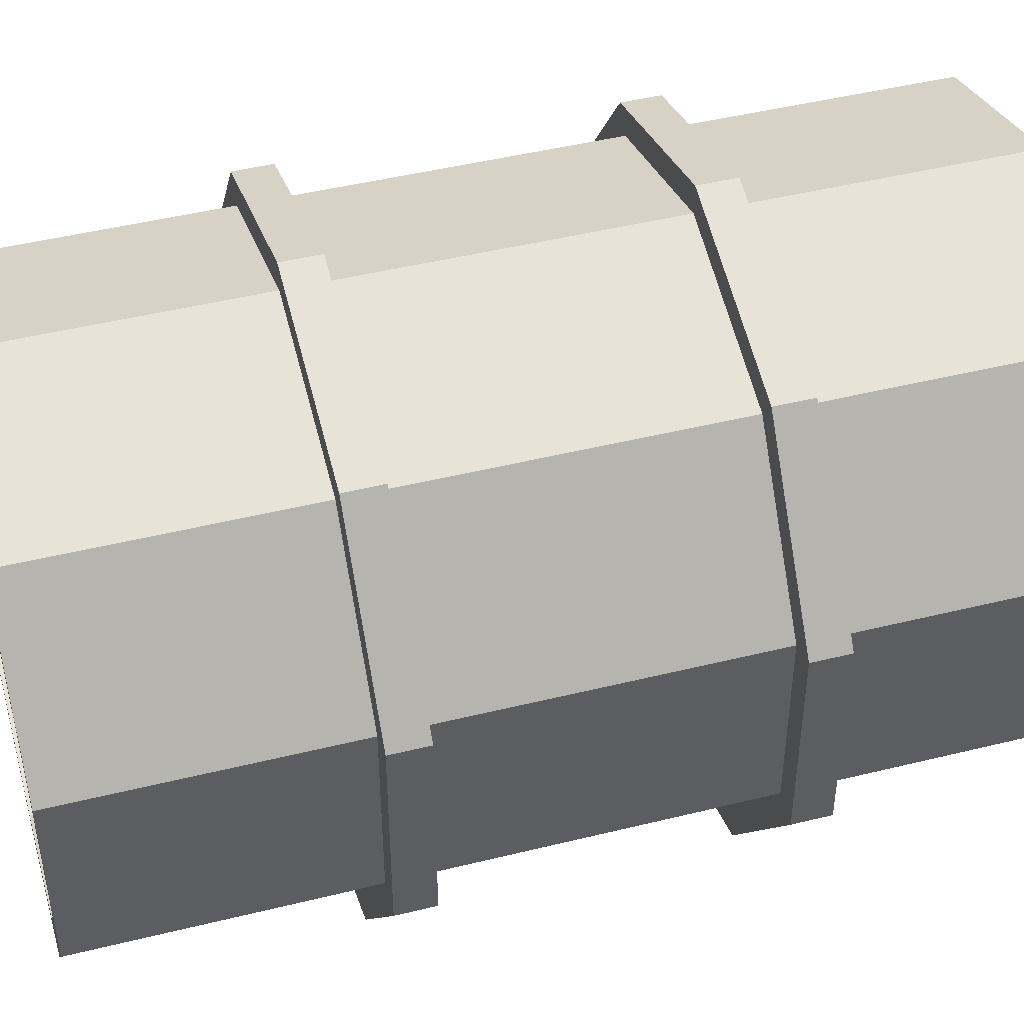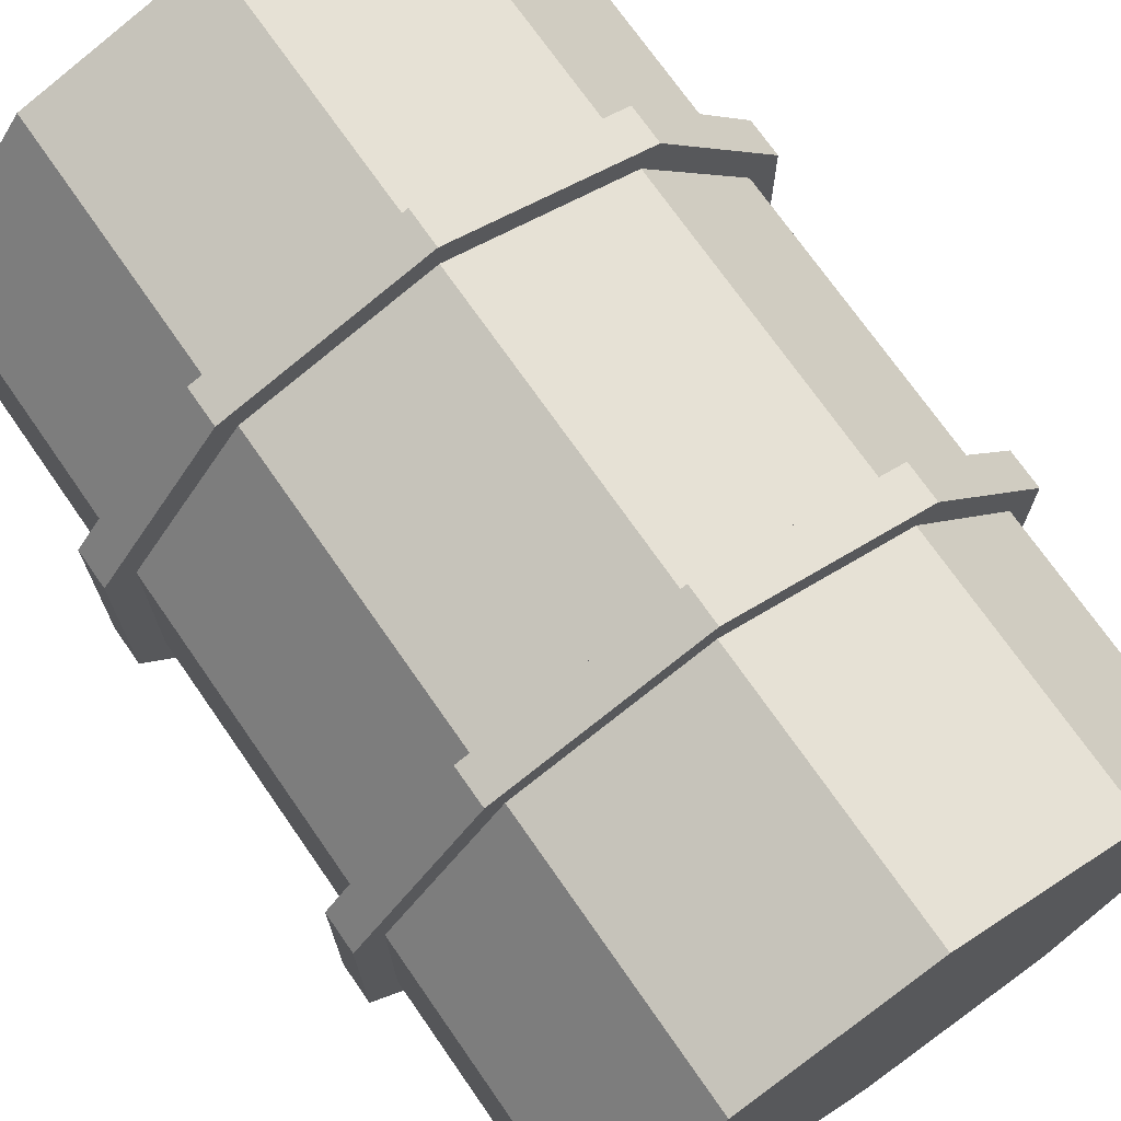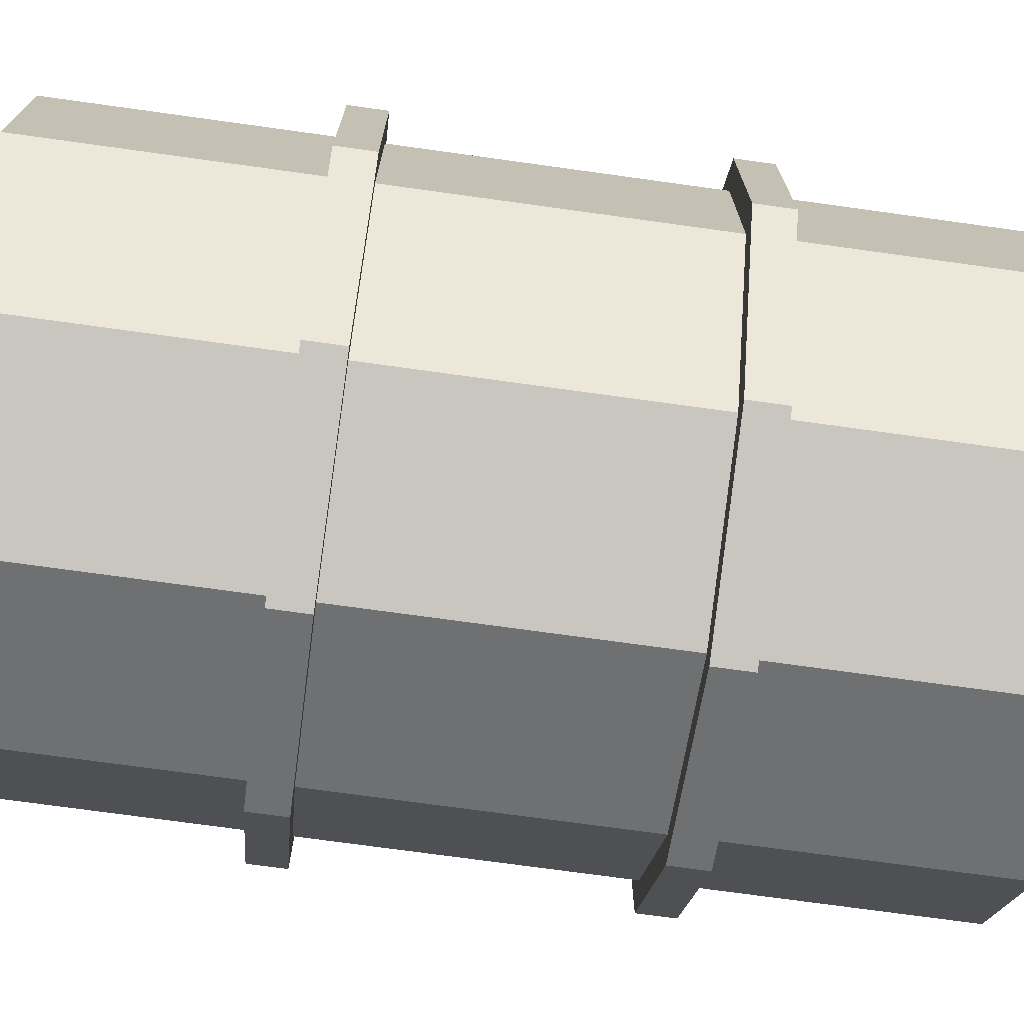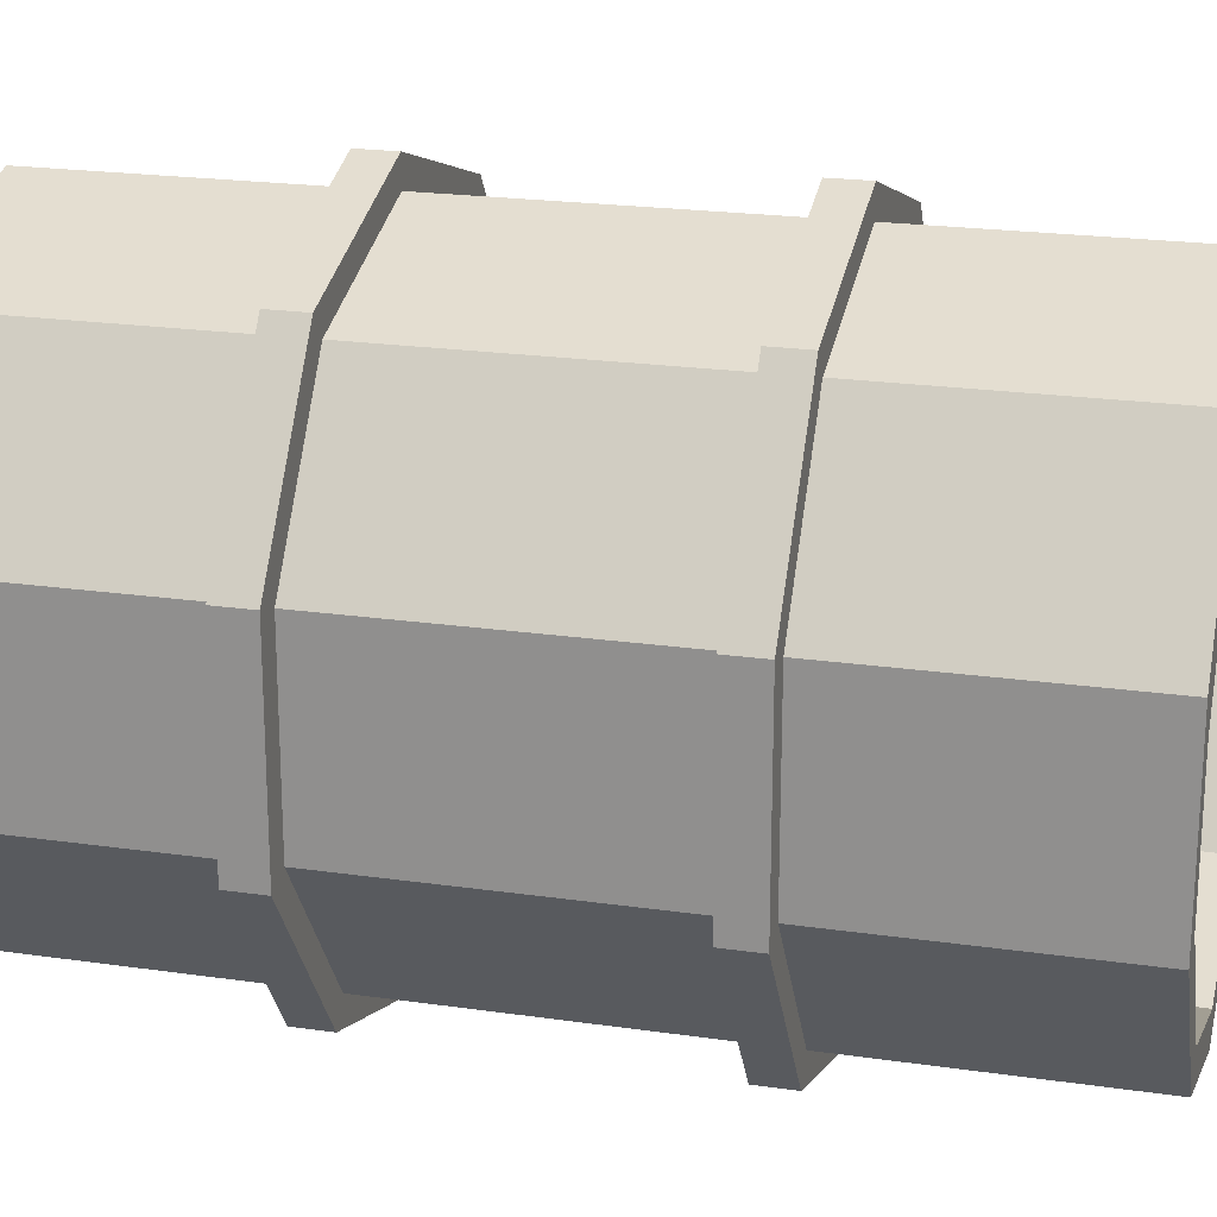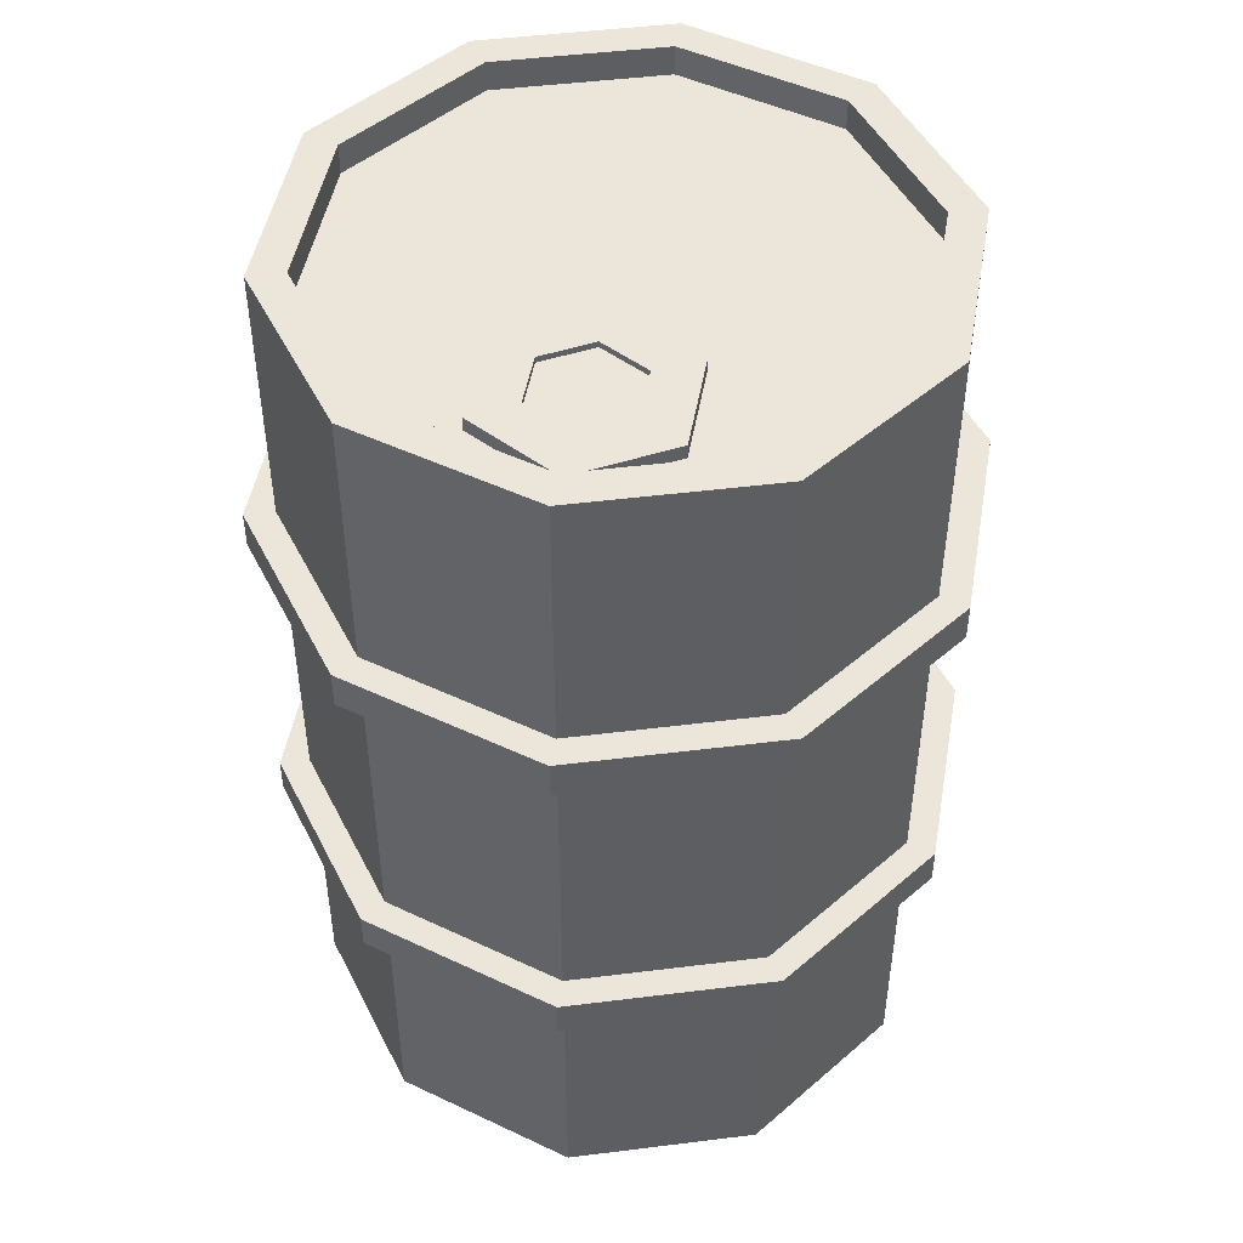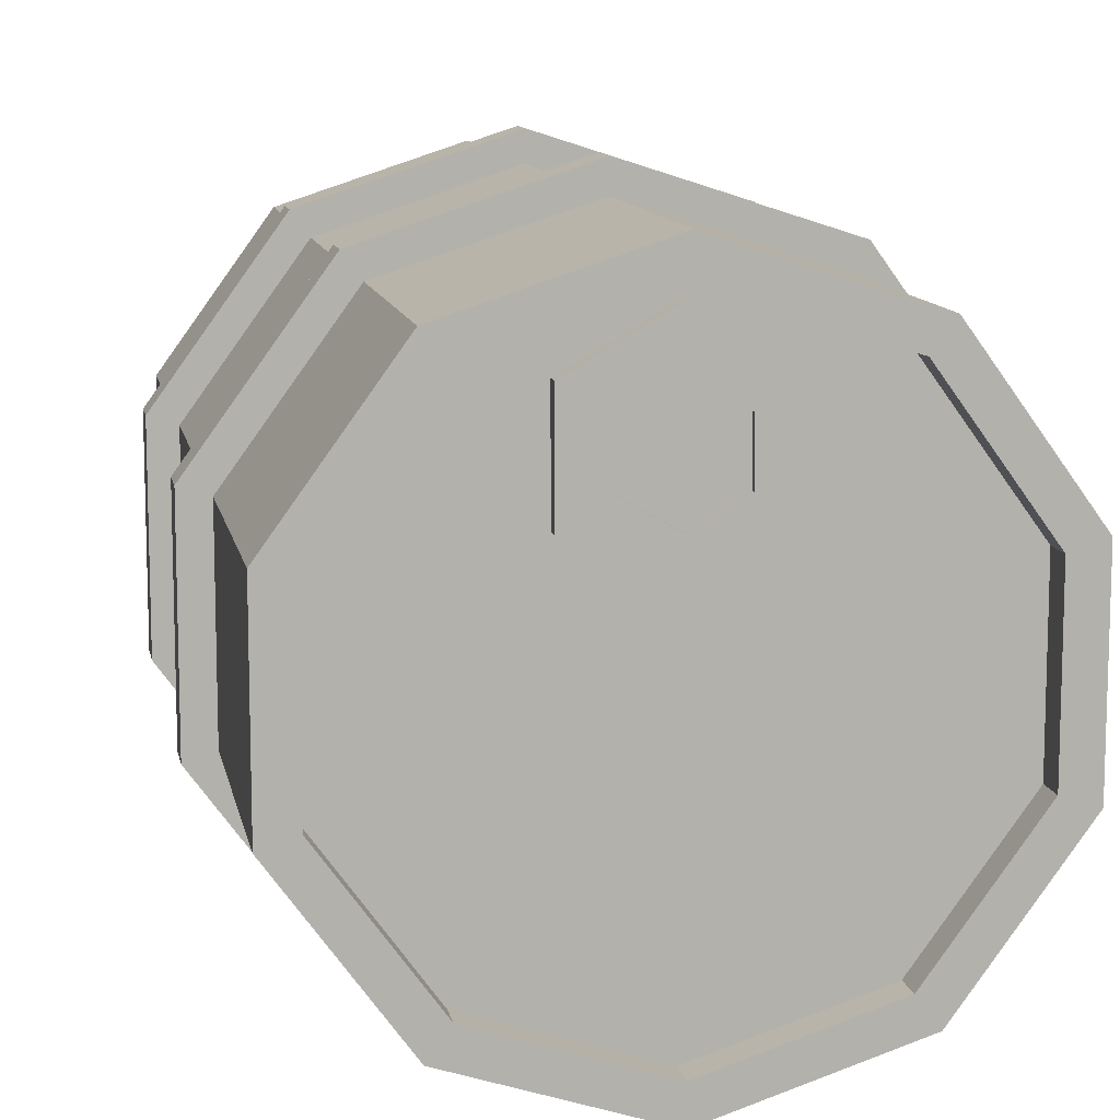
<metadata>
{"format":"obj","ext":"obj","renderer":"f3d","projection":"perspective","resolution":1024,"background":"white","views":[{"elev":46.1,"azim":-105.8,"up":"+Z"},{"elev":72.0,"azim":-34.8,"up":"+Z"},{"elev":-72.9,"azim":82.1,"up":"+Z"},{"elev":21.2,"azim":104.5,"up":"+Z"},{"elev":47.8,"azim":10.0,"up":"+Y"},{"elev":11.2,"azim":169.2,"up":"+Z"}]}
</metadata>
<code>
o OilDrum_01_Cylinder.004
v 0 1.329 0.1274
v 0 1.469 0.3742
v 0.4506 1.329 0.3876
v 0.2369 1.469 0.511
v 0.4506 1.329 0.9079
v 0.2369 1.469 0.7845
v -0 1.329 1.168
v -0 1.469 0.9213
v -0.4506 1.329 0.9079
v -0.2369 1.469 0.7845
v -0.4506 1.329 0.3876
v -0.2369 1.469 0.511
v 0.4506 1.469 0.3876
v 0 1.469 0.1274
v 0.4506 1.469 0.9079
v -0 1.469 1.168
v -0.4506 1.469 0.9079
v -0.4506 1.469 0.3876
v 0.2369 1.438 0.511
v 0 1.438 0.3742
v 0.2369 1.438 0.7845
v -0 1.438 0.9213
v -0.2369 1.438 0.7845
v -0.2369 1.438 0.511
v -0 -3.147 -1.722
v -0 1.553 -1.545
v 0.9208 -3.147 -1.423
v 0.8166 1.553 -1.279
v 1.49 -3.147 -0.6395
v 1.321 1.553 -0.5848
v 1.49 -3.147 0.3286
v 1.321 1.553 0.2739
v 0.9208 -3.147 1.112
v 0.8166 1.553 0.9685
v -0 -3.147 1.411
v -0 1.553 1.234
v -0.9208 -3.147 1.112
v -0.8166 1.553 0.9685
v -1.49 -3.147 0.3286
v -1.321 1.553 0.2739
v -1.49 -3.147 -0.6395
v -1.321 1.553 -0.5848
v -0.9208 -3.147 -1.423
v -0.8166 1.553 -1.279
v 0.9208 1.553 -1.423
v -0 1.553 -1.722
v 1.49 1.553 -0.6395
v 1.49 1.553 0.3286
v 0.9208 1.553 1.112
v -0 1.553 1.411
v -0.9208 1.553 1.112
v -1.49 1.553 0.3286
v -1.49 1.553 -0.6395
v -0.9208 1.553 -1.423
v 0.8166 1.399 -1.279
v -0 1.399 -1.545
v 1.321 1.399 -0.5848
v 1.321 1.399 0.2739
v 0.8166 1.399 0.9685
v -0 1.399 1.234
v -0.8166 1.399 0.9685
v -1.321 1.399 0.2739
v -1.321 1.399 -0.5848
v -0.8166 1.399 -1.279
v -0 -1.58 -1.722
v -0 -0.01361 -1.722
v 0.9208 -0.01361 -1.423
v 0.9208 -1.58 -1.423
v 1.49 -0.01361 -0.6395
v 1.49 -1.58 -0.6395
v 1.49 -0.01361 0.3286
v 1.49 -1.58 0.3286
v 0.9208 -0.01361 1.112
v 0.9208 -1.58 1.112
v -0 -0.01361 1.411
v -0 -1.58 1.411
v -0.9208 -0.01361 1.112
v -0.9208 -1.58 1.112
v -1.49 -0.01361 0.3286
v -1.49 -1.58 0.3286
v -1.49 -0.01361 -0.6395
v -1.49 -1.58 -0.6395
v -0.9208 -0.01361 -1.423
v -0.9208 -1.58 -1.423
v -0 -1.58 -1.87
v -0 -0.01361 -1.87
v 1.008 -0.01361 -1.543
v 1.008 -1.58 -1.543
v 1.631 -0.01361 -0.6853
v 1.631 -1.58 -0.6853
v 1.631 -0.01361 0.3744
v 1.631 -1.58 0.3744
v 1.008 -0.01361 1.232
v 1.008 -1.58 1.232
v -0 -0.01361 1.559
v -0 -1.58 1.559
v -1.008 -0.01361 1.232
v -1.008 -1.58 1.232
v -1.631 -0.01361 0.3744
v -1.631 -1.58 0.3744
v -1.631 -0.01361 -0.6853
v -1.631 -1.58 -0.6853
v -1.008 -0.01361 -1.543
v -1.008 -1.58 -1.543
v -0 -1.773 -1.87
v -0 0.179 -1.87
v 1.008 0.179 -1.543
v 1.008 -1.773 -1.543
v 1.631 0.179 -0.6853
v 1.631 -1.773 -0.6853
v 1.631 0.179 0.3744
v 1.631 -1.773 0.3744
v 1.008 0.179 1.232
v 1.008 -1.773 1.232
v -0 0.179 1.559
v -0 -1.773 1.559
v -1.008 0.179 1.232
v -1.008 -1.773 1.232
v -1.631 0.179 0.3744
v -1.631 -1.773 0.3744
v -1.631 0.179 -0.6853
v -1.631 -1.773 -0.6853
v -1.008 0.179 -1.543
v -1.008 -1.773 -1.543
f 14 3 1
f 13 5 3
f 15 7 5
f 16 9 7
f 10 24 12
f 17 11 9
f 18 1 11
f 3 7 11
f 4 14 2
f 4 15 13
f 8 15 6
f 10 16 8
f 12 17 10
f 2 18 12
f 20 23 21
f 6 22 8
f 2 19 4
f 12 20 2
f 8 23 10
f 4 21 6
f 14 13 3
f 13 15 5
f 15 16 7
f 16 17 9
f 10 23 24
f 17 18 11
f 18 14 1
f 11 1 3
f 3 5 7
f 7 9 11
f 4 13 14
f 4 6 15
f 8 16 15
f 10 17 16
f 12 18 17
f 2 14 18
f 21 19 20
f 20 24 23
f 23 22 21
f 6 21 22
f 2 20 19
f 12 24 20
f 8 22 23
f 4 19 21
f 46 67 66
f 45 69 67
f 47 71 69
f 48 73 71
f 49 75 73
f 50 77 75
f 51 79 77
f 52 81 79
f 34 60 36
f 53 83 81
f 54 66 83
f 27 31 39
f 28 46 26
f 30 45 28
f 30 48 47
f 32 49 48
f 36 49 34
f 38 50 36
f 40 51 38
f 40 53 52
f 44 53 42
f 26 54 44
f 63 61 59
f 28 57 30
f 42 64 44
f 36 61 38
f 30 58 32
f 44 56 26
f 38 62 40
f 32 59 34
f 26 55 28
f 40 63 42
f 84 25 43
f 83 65 84
f 82 43 41
f 81 84 82
f 80 41 39
f 79 82 80
f 78 39 37
f 77 80 78
f 76 37 35
f 75 78 76
f 74 35 33
f 73 76 74
f 72 33 31
f 71 74 72
f 70 31 29
f 69 72 70
f 68 29 27
f 67 70 68
f 65 27 25
f 66 68 65
f 80 98 78
f 92 70 72
f 79 97 99
f 85 84 65
f 69 91 71
f 98 76 78
f 83 86 66
f 90 68 70
f 75 97 77
f 104 82 84
f 67 89 69
f 96 74 76
f 81 103 83
f 88 65 68
f 75 93 95
f 102 80 82
f 66 87 67
f 74 92 72
f 79 101 81
f 71 93 73
f 118 96 98
f 103 106 86
f 110 88 90
f 95 117 97
f 104 122 102
f 87 109 89
f 96 114 94
f 103 121 123
f 108 85 88
f 95 113 115
f 122 100 102
f 86 107 87
f 94 112 92
f 99 121 101
f 91 113 93
f 120 98 100
f 112 90 92
f 97 119 99
f 85 124 104
f 89 111 91
f 117 109 106
f 118 110 105
f 46 45 67
f 45 47 69
f 47 48 71
f 48 49 73
f 49 50 75
f 50 51 77
f 51 52 79
f 52 53 81
f 34 59 60
f 53 54 83
f 54 46 66
f 43 25 27
f 27 29 31
f 31 33 39
f 33 35 39
f 35 37 39
f 39 41 43
f 43 27 39
f 28 45 46
f 30 47 45
f 30 32 48
f 32 34 49
f 36 50 49
f 38 51 50
f 40 52 51
f 40 42 53
f 44 54 53
f 26 46 54
f 57 55 56
f 56 64 63
f 63 62 61
f 61 60 59
f 59 58 57
f 57 56 59
f 56 63 59
f 28 55 57
f 42 63 64
f 36 60 61
f 30 57 58
f 44 64 56
f 38 61 62
f 32 58 59
f 26 56 55
f 40 62 63
f 84 65 25
f 83 66 65
f 82 84 43
f 81 83 84
f 80 82 41
f 79 81 82
f 78 80 39
f 77 79 80
f 76 78 37
f 75 77 78
f 74 76 35
f 73 75 76
f 72 74 33
f 71 73 74
f 70 72 31
f 69 71 72
f 68 70 29
f 67 69 70
f 65 68 27
f 66 67 68
f 80 100 98
f 92 90 70
f 79 77 97
f 85 104 84
f 69 89 91
f 98 96 76
f 83 103 86
f 90 88 68
f 75 95 97
f 104 102 82
f 67 87 89
f 96 94 74
f 81 101 103
f 88 85 65
f 75 73 93
f 102 100 80
f 66 86 87
f 74 94 92
f 79 99 101
f 71 91 93
f 118 116 96
f 103 123 106
f 110 108 88
f 95 115 117
f 104 124 122
f 87 107 109
f 96 116 114
f 103 101 121
f 108 105 85
f 95 93 113
f 122 120 100
f 86 106 107
f 94 114 112
f 99 119 121
f 91 111 113
f 120 118 98
f 112 110 90
f 97 117 119
f 85 105 124
f 89 109 111
f 106 123 121
f 121 119 117
f 117 115 113
f 113 111 109
f 109 107 106
f 106 121 117
f 117 113 109
f 105 124 122
f 122 120 118
f 118 116 114
f 114 112 110
f 110 108 105
f 105 122 118
f 118 114 110

</code>
